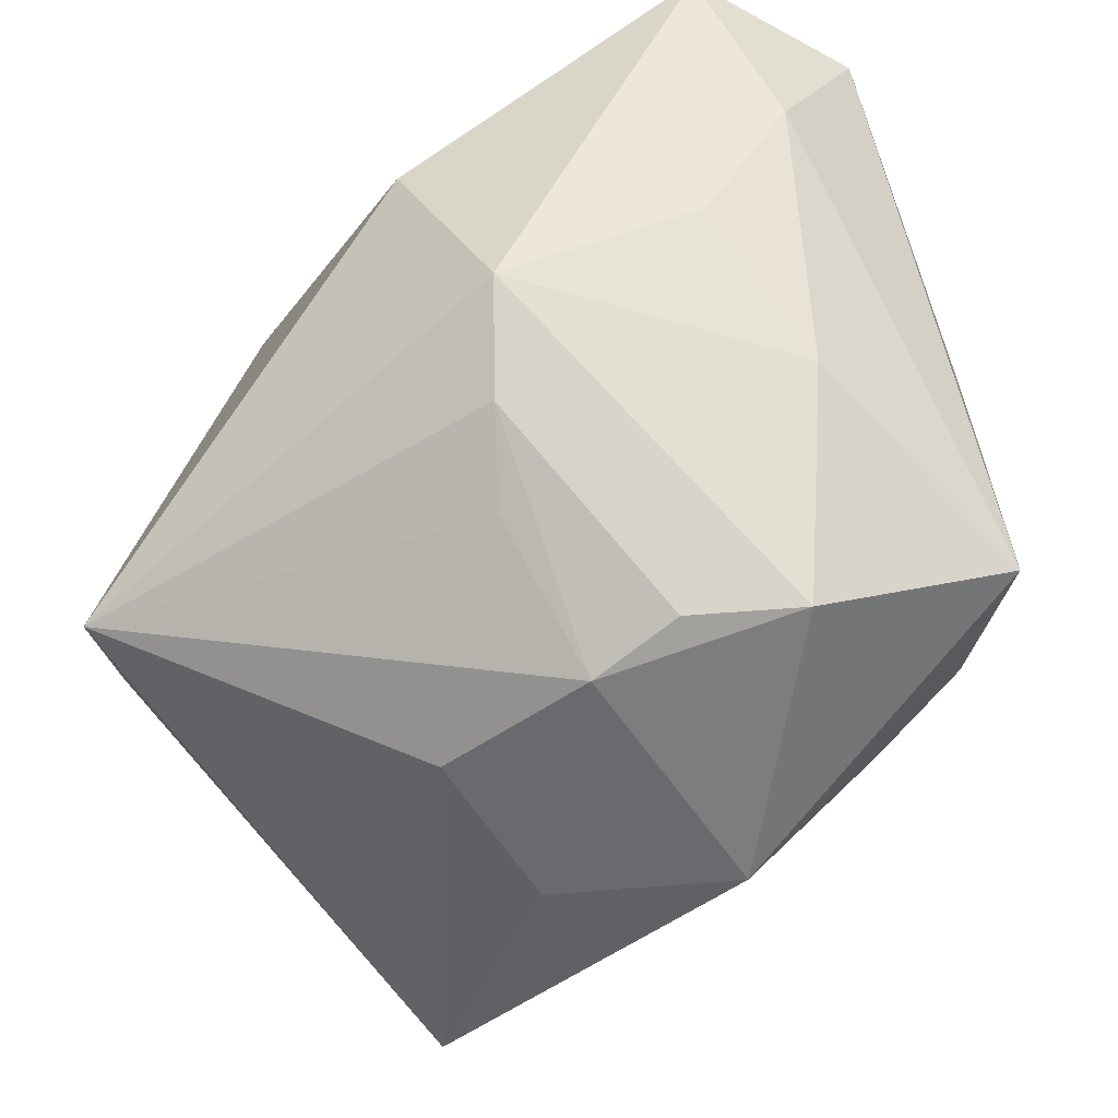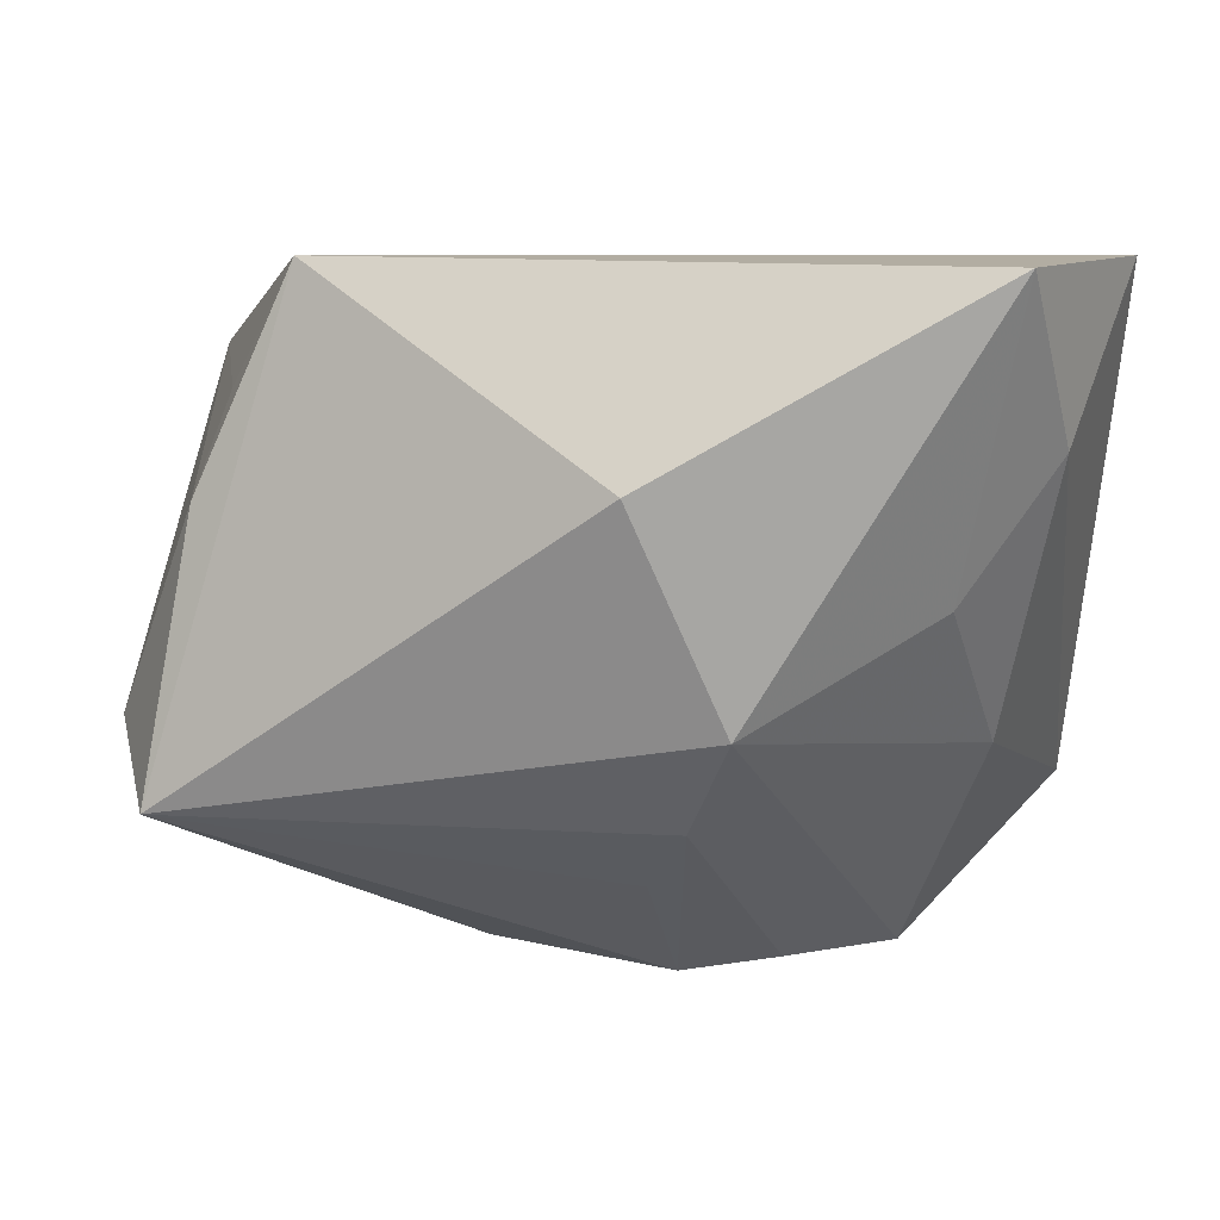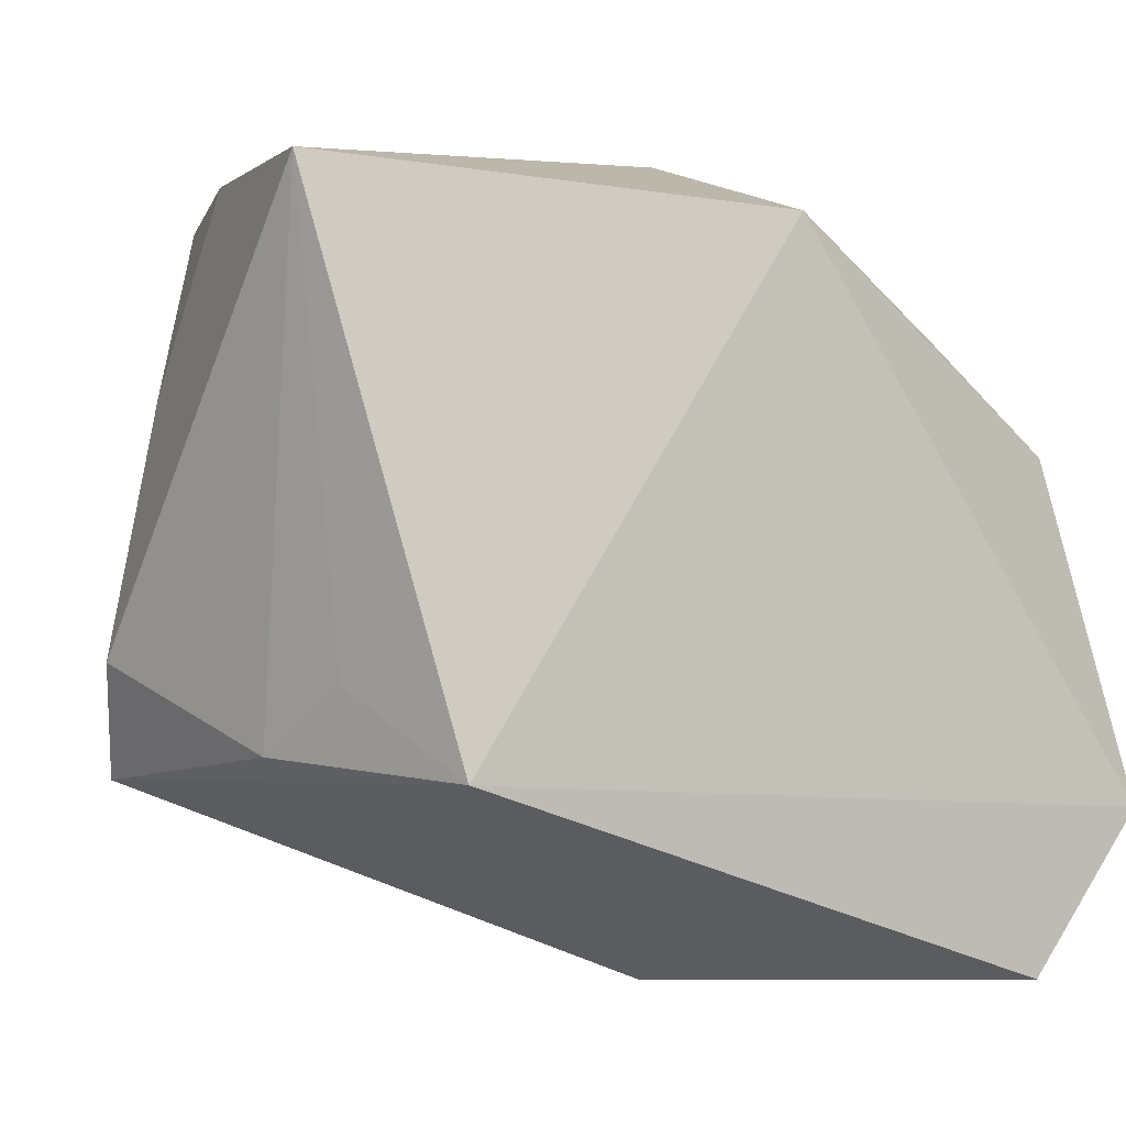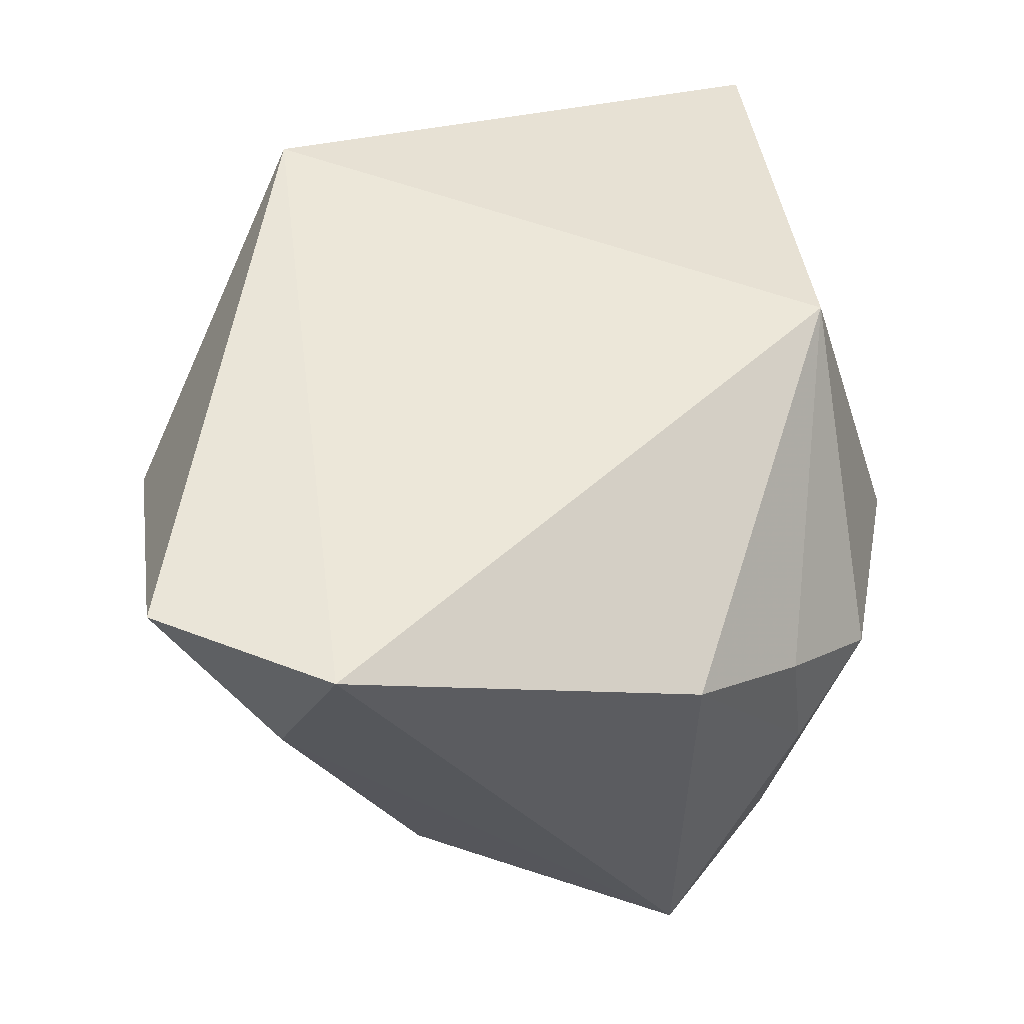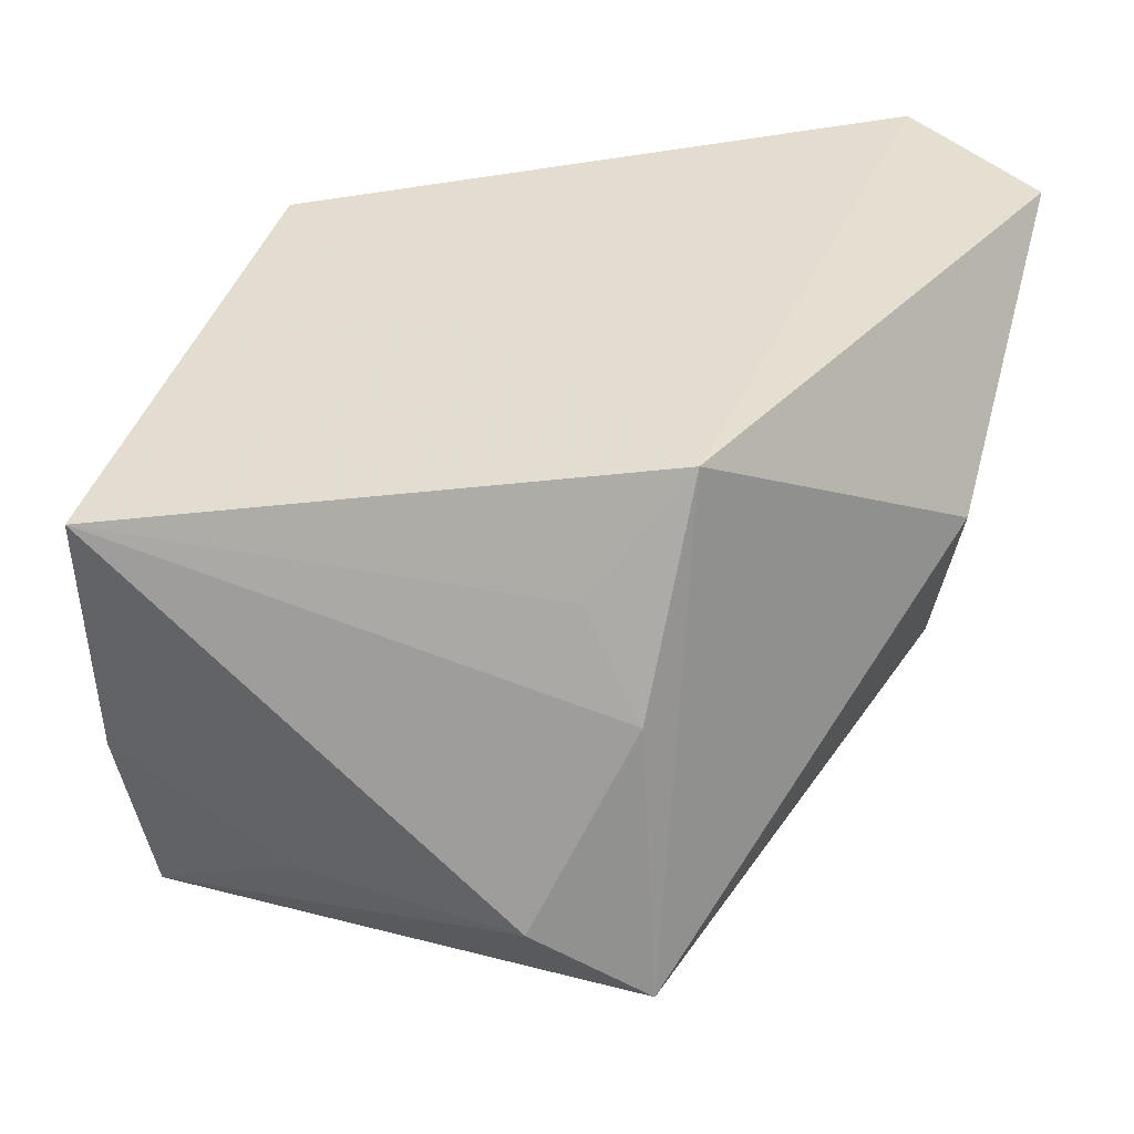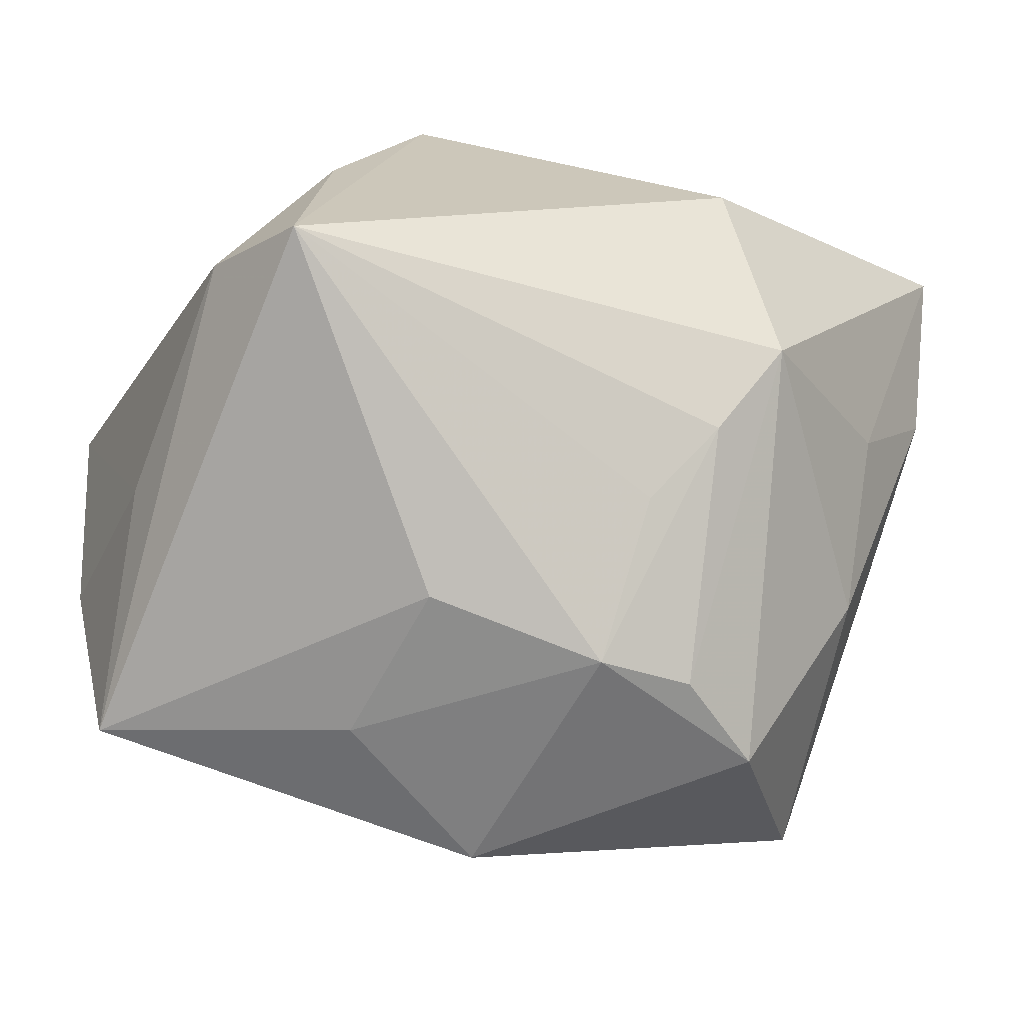
<metadata>
{"format":"obj","ext":"obj","renderer":"f3d","projection":"perspective","resolution":1024,"background":"white","views":[{"elev":-56.6,"azim":24.5,"up":"+Z"},{"elev":7.1,"azim":-0.7,"up":"+Z"},{"elev":-2.3,"azim":-29.0,"up":"+Y"},{"elev":49.9,"azim":79.9,"up":"+Z"},{"elev":35.4,"azim":-72.7,"up":"+Z"},{"elev":-60.0,"azim":-35.4,"up":"+Z"}]}
</metadata>
<code>
v -0.01088 -0.002932 -0.03146
v -0.02544 -0.01968 0.02694
v 0.03216 0.01907 0.008884
v 0.00513 -0.02671 -0.01788
v 0.02976 -0.03749 0.02601
v 0.03052 -0.01596 -0.01243
v 0.03863 0.008417 0.01596
v -0.03215 0.03083 -0.007547
v 0.03977 0.007138 -0.01888
v -0.02685 0.03002 -0.0275
v 0.02419 -0.005219 -0.0314
v 0.02129 0.02072 -0.0194
v 0.02572 0.02782 0.002443
v -0.03528 0.01276 -0.01423
v 0.007113 0.03497 -0.000211
v 0.008705 0.01843 -0.03288
v -0.04102 -0.01031 -0.01079
v 0.002267 -0.01943 -0.02358
v 0.00525 0.02675 0.02694
v 0.03415 -0.02778 0.01202
v -0.008774 0.01323 -0.03203
v 0.03204 0.02049 -0.002567
v -0.03413 -0.01798 0.007432
v 0.02557 -0.02757 -0.0002585
v 0.01402 -0.009218 -0.03191
v -0.03823 -0.02062 -0.01729
v 0.0309 0.01803 -0.01487
v -0.03135 -0.01211 0.01626
v 0.005168 -0.007334 -0.03361
v -0.03665 0.02944 0.01883
v -0.0002002 -0.03749 0.009355
v 0.03998 -0.02293 0.02694
v 0.008192 -0.03371 -0.009474
f 15 30 19
f 26 33 31
f 19 32 7
f 32 9 7
f 10 15 16
f 31 33 5
f 29 16 11
f 11 16 9
f 30 15 8
f 8 15 10
f 29 26 1
f 1 26 10
f 33 26 4
f 13 15 19
f 33 11 6
f 6 11 9
f 10 26 17
f 10 16 21
f 21 1 10
f 21 16 29
f 29 1 21
f 18 26 29
f 29 4 18
f 18 4 26
f 25 11 33
f 33 4 25
f 29 11 25
f 25 4 29
f 22 7 9
f 9 16 27
f 27 22 9
f 13 22 27
f 24 5 33
f 33 6 24
f 14 8 10
f 10 17 14
f 30 8 14
f 14 17 30
f 2 26 31
f 19 30 2
f 31 5 2
f 2 32 19
f 2 5 32
f 7 22 3
f 3 22 13
f 19 7 3
f 3 13 19
f 15 13 12
f 13 27 12
f 12 16 15
f 12 27 16
f 5 24 20
f 20 24 6
f 32 5 20
f 20 9 32
f 20 6 9
f 23 17 26
f 26 2 23
f 30 17 23
f 28 2 30
f 30 23 28
f 28 23 2

</code>
